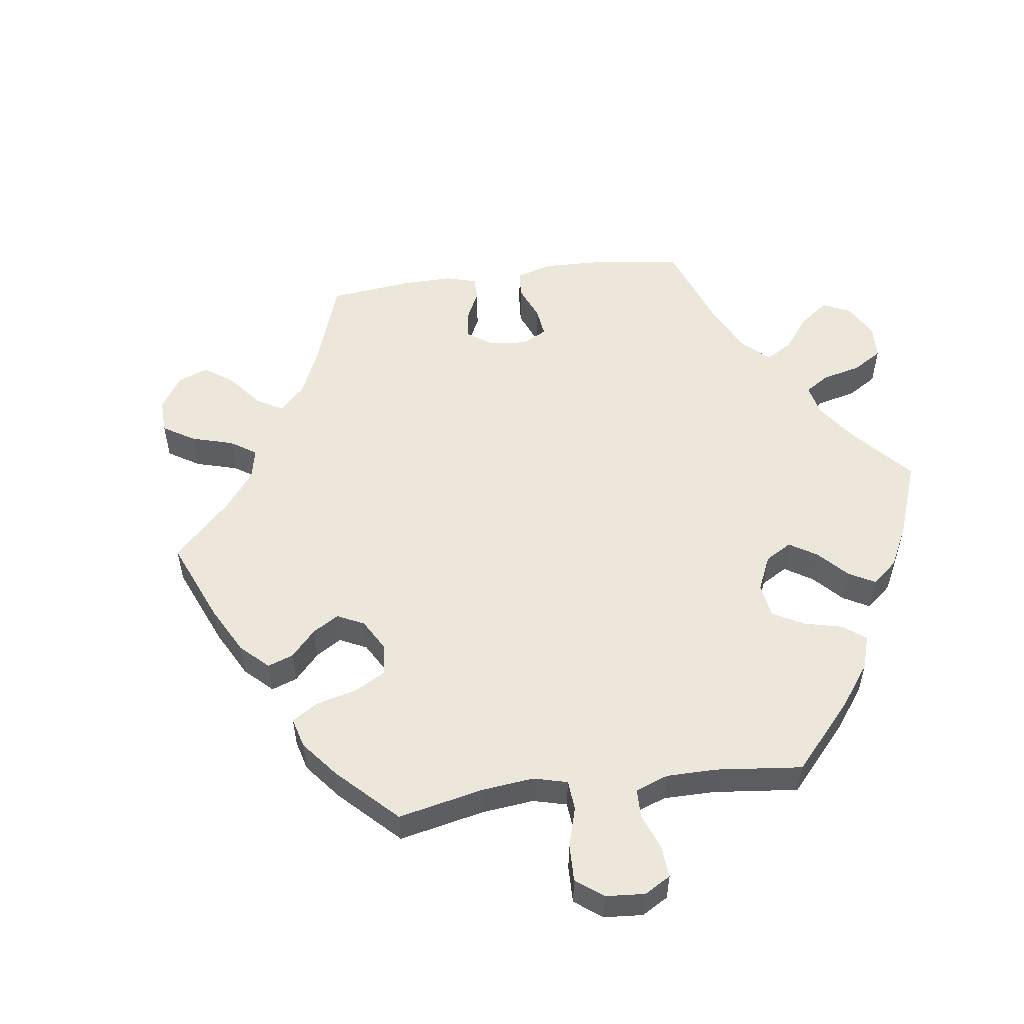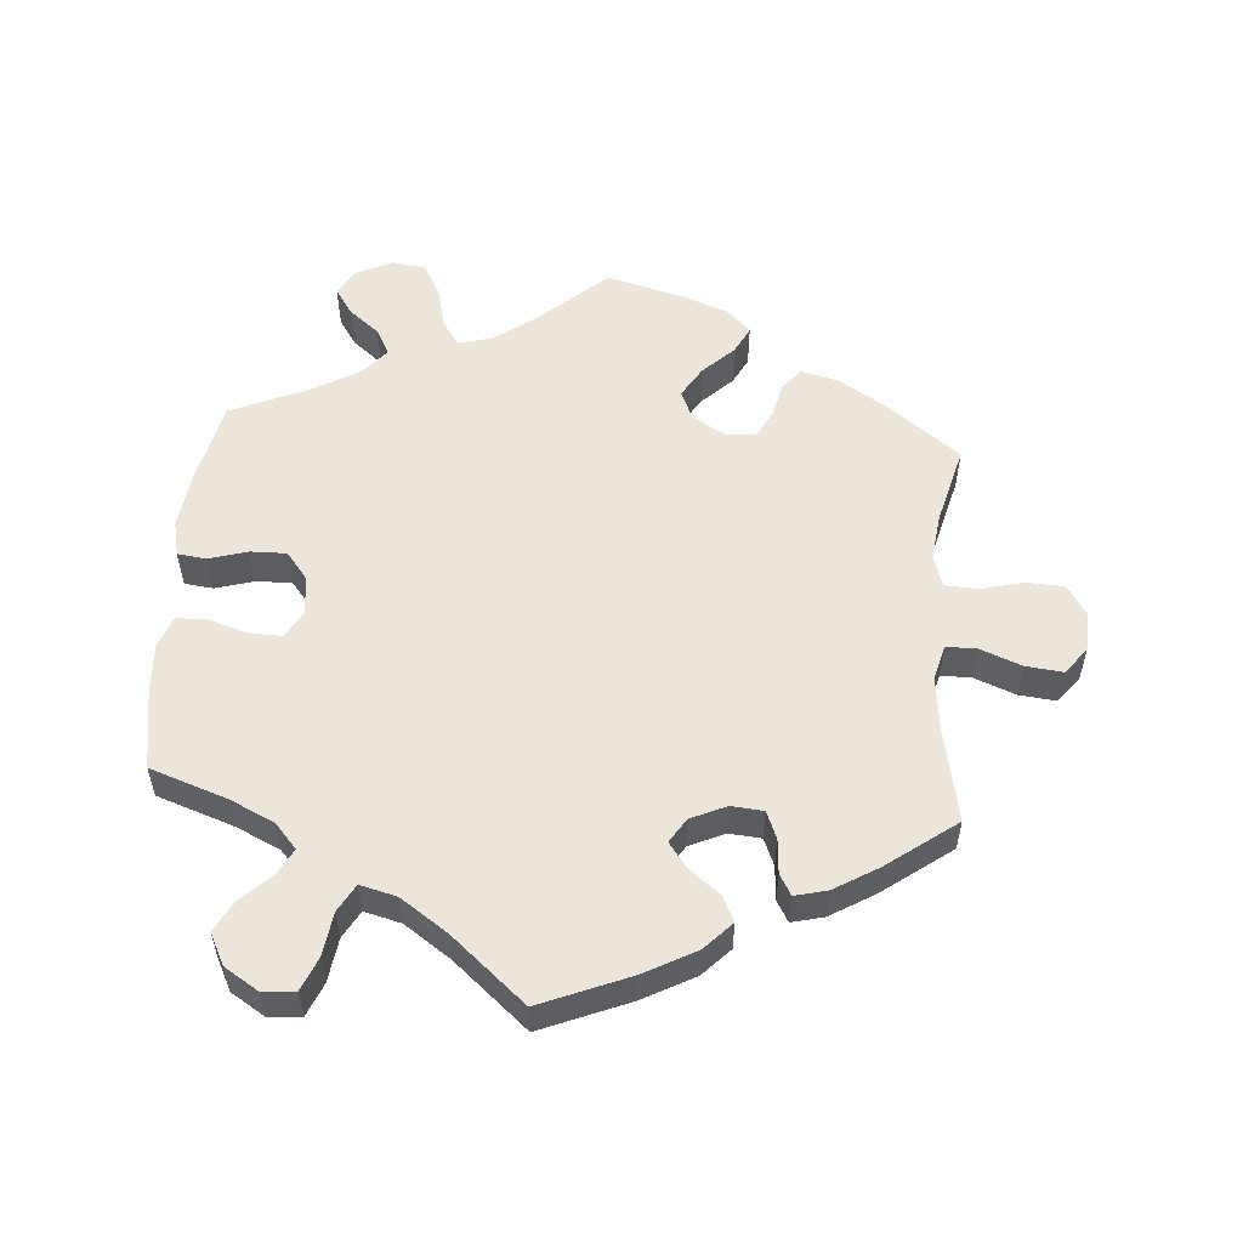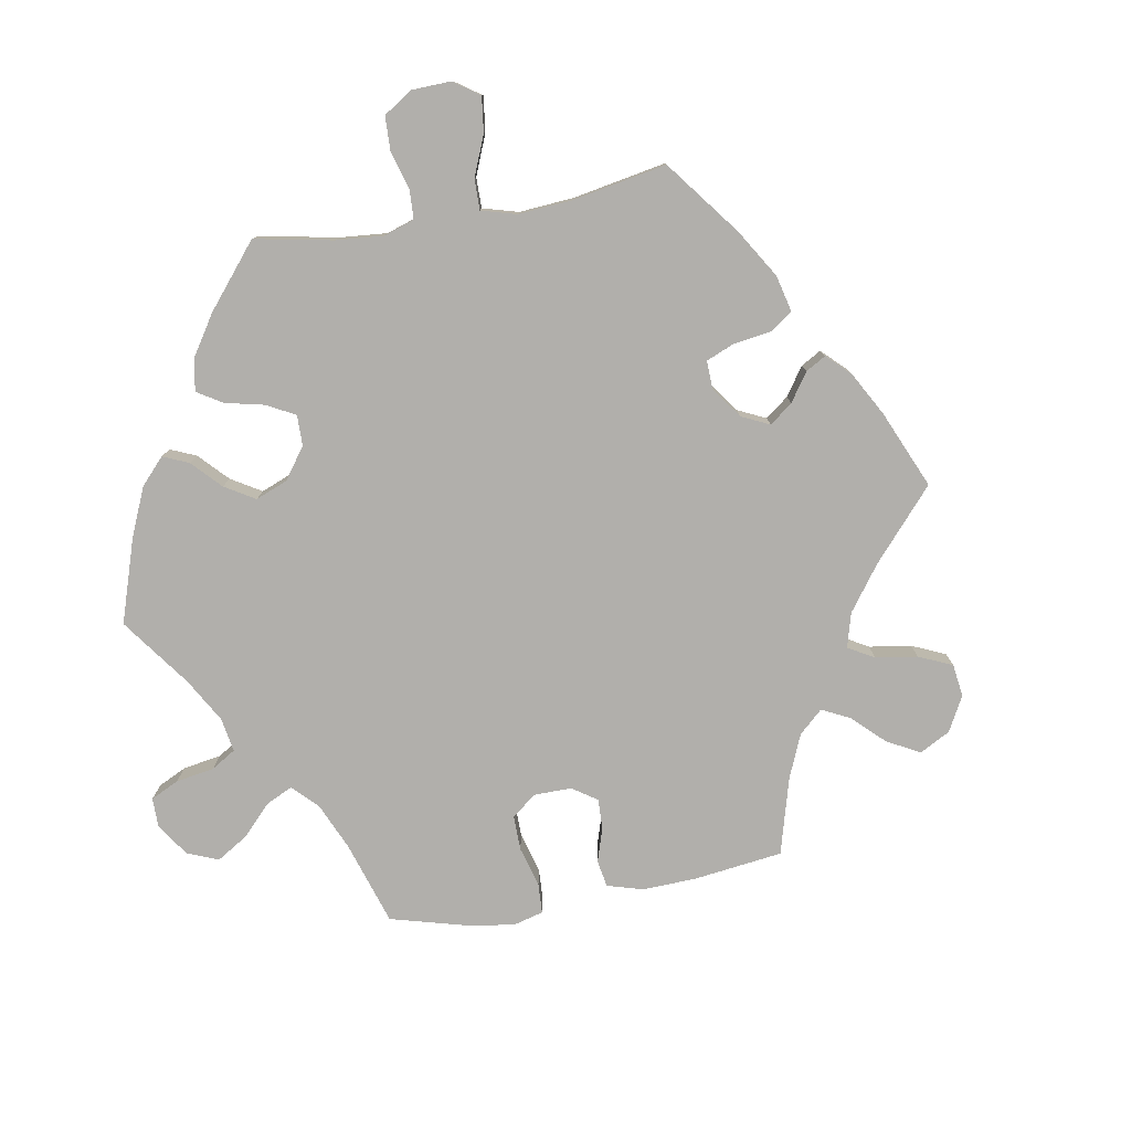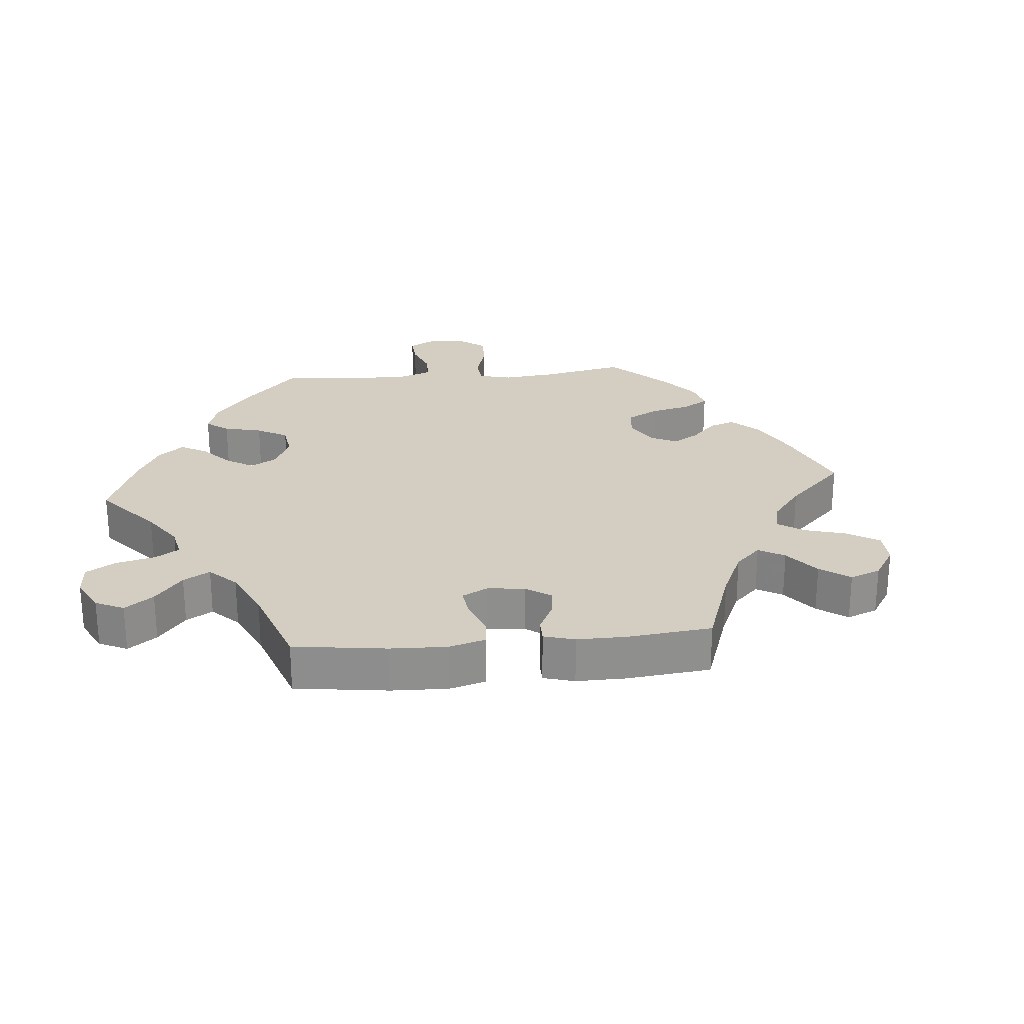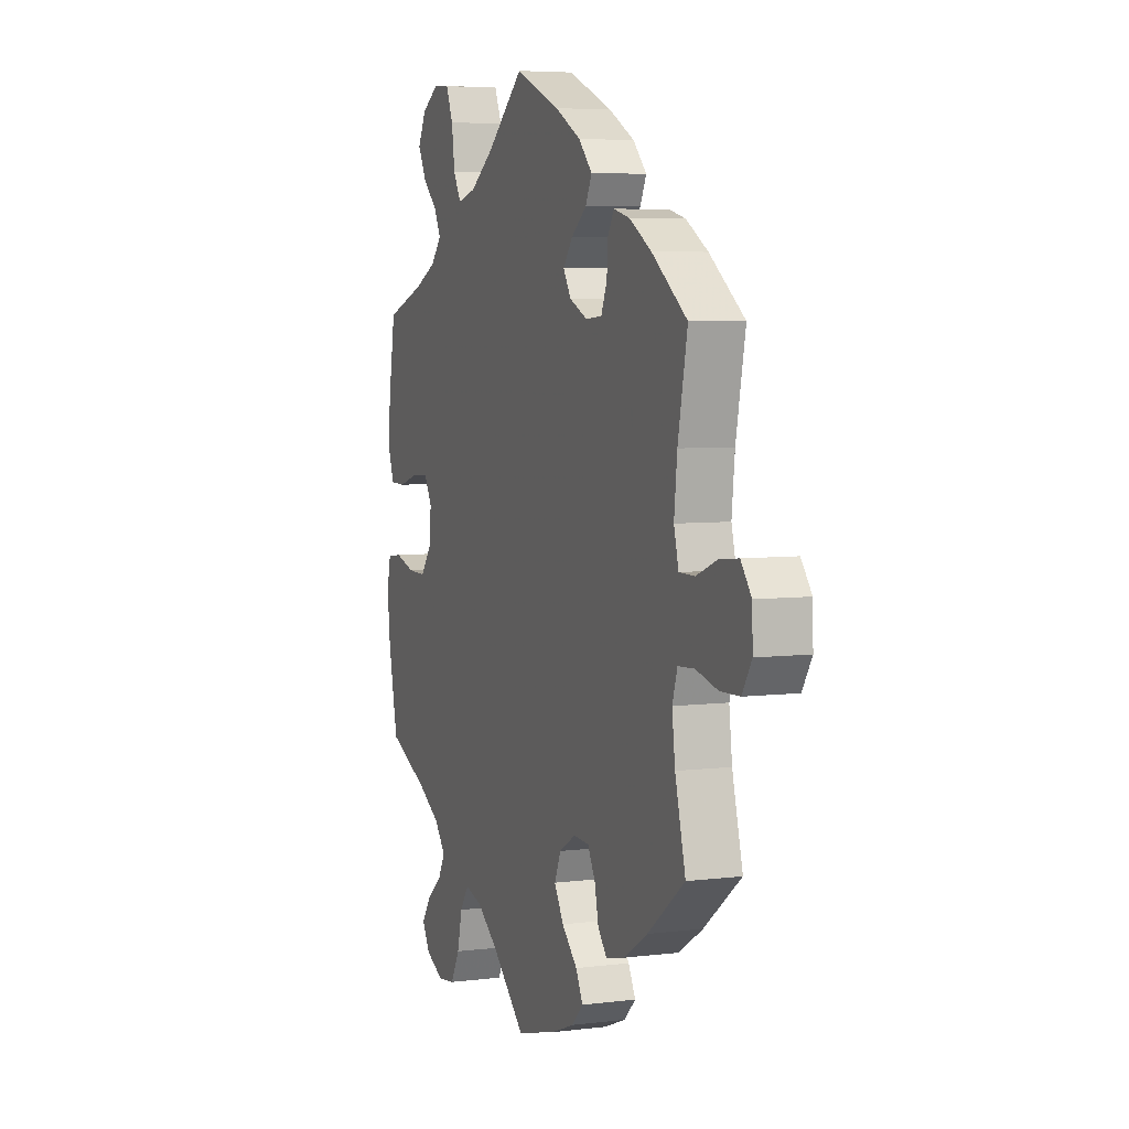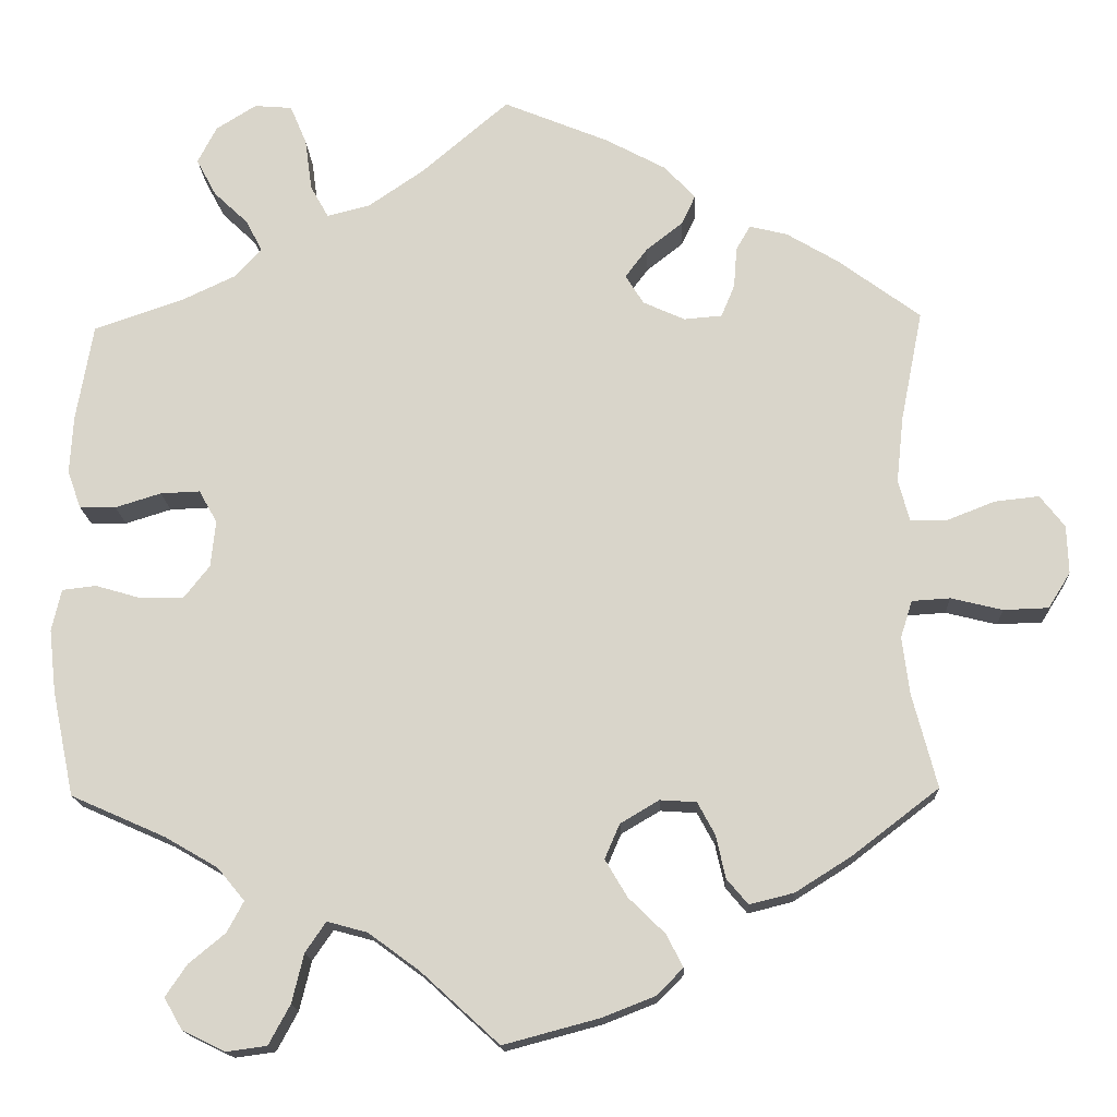
<metadata>
{"format":"obj","ext":"obj","renderer":"f3d","projection":"perspective","resolution":1024,"background":"white","views":[{"elev":53.1,"azim":-157.9,"up":"+Y"},{"elev":54.3,"azim":4.4,"up":"+Y"},{"elev":-78.3,"azim":-20.0,"up":"+Y"},{"elev":25.1,"azim":24.8,"up":"+Y"},{"elev":5.6,"azim":69.1,"up":"+Z"},{"elev":-16.3,"azim":2.6,"up":"+Z"}]}
</metadata>
<code>
v -0.499 0.07 0.065
v 0.187 0.07 -0.562
v 0.512 0.07 -0.072
v -0.41 0.07 -0.56
v -0.411 0.07 0.546
v -0.337 0.07 -0.482
v 0.12 0.07 -0.588
v 0.301 0.07 -0.452
v 0.249 0.07 0.482
v -0.368 0.07 0.044
v -0.417 0.07 -0.363
v 0.368 0.07 0.426
v -0.322 0.07 0.418
v 0.24 0.07 -0.325
v 0.509 0.07 0.17
v -0.387 0.07 0.593
v 0.154 0.07 -0.442
v -0.18 0.07 0.478
v 0.5 0.07 0.086
v -0.391 0.07 0.085
v -0.355 0.07 0.381
v 0.194 0.07 -0.322
v 0.497 0.07 -0.119
v -0.461 0.07 -0.056
v 0 0.07 -0.62
v 0.262 0.07 -0.366
v 0.56 0.07 -0.069
v 0.145 0.07 -0.351
v 0.2 0.07 -0.487
v -0.383 0.07 -0.52
v 0.18 0.07 0.334
v 0.682 0.07 -0.083
v 0.433 0.07 0.387
v 0.427 0.07 -0.394
v -0.163 0.07 -0.483
v 0.514 0.07 0.033
v 0 0.07 0.62
v 0.708 0.07 0.023
v 0.621 0.07 0.057
v -0.537 0.07 -0.31
v 0.281 0.07 0.314
v -0.565 0.07 -0.177
v -0.386 0.07 0.499
v -0.099 0.07 -0.53
v -0.562 0.07 -0.044
v -0.537 0.07 0.31
v 0.56 0.07 0.033
v -0.282 0.07 -0.619
v 0.185 0.07 0.408
v 0.274 0.07 -0.42
v -0.558 0.07 0.187
v 0.157 0.07 0.371
v 0.537 0.07 0.31
v 0.209 0.07 0.524
v -0.574 0.07 -0.097
v -0.316 0.07 -0.443
v -0.333 0.07 -0.626
v -0.214 0.07 -0.469
v 0.677 0.07 0.063
v -0.258 0.07 0.505
v 0.71 0.07 -0.038
v -0.562 0.07 0.114
v -0.235 0.07 0.464
v 0.537 0.07 -0.31
v -0.421 0.07 0.35
v 0.221 0.07 -0.528
v -0.24 0.07 -0.507
v -0.545 0.07 0.066
v -0.288 0.07 0.621
v -0.387 0.07 -0.6
v 0.506 0.07 -0.191
v -0.336 0.07 0.625
v -0.35 0.07 -0.402
v -0.519 0.07 -0.039
v 0.126 0.07 -0.395
v -0.11 0.07 0.526
v 0.233 0.07 0.31
v -0.407 0.07 -0.057
v -0.342 0.07 0.457
v -0.441 0.07 0.083
v 0.357 0.07 -0.438
v 0.231 0.07 0.444
v 0.32 0.07 0.438
v -0.374 0.07 -0.015
v -0.255 0.07 -0.569
v -0.267 0.07 0.571
v 0.625 0.07 -0.085
v 0.302 0.07 0.407
v 0.298 0.07 0.355
v 0.133 0.07 0.565
v -0.499 -0 0.065
v 0.187 -0 -0.562
v 0.512 -0 -0.072
v -0.41 -0 -0.56
v -0.411 -0 0.546
v -0.337 -0 -0.482
v 0.12 -0 -0.588
v 0.301 -0 -0.452
v 0.249 -0 0.482
v -0.368 -0 0.044
v -0.417 -0 -0.363
v 0.368 -0 0.426
v -0.322 -0 0.418
v 0.24 -0 -0.325
v 0.509 -0 0.17
v -0.387 -0 0.593
v 0.154 -0 -0.442
v -0.18 -0 0.478
v 0.5 -0 0.086
v -0.391 -0 0.085
v -0.355 -0 0.381
v 0.194 -0 -0.322
v 0.497 -0 -0.119
v -0.461 -0 -0.056
v 0 -0 -0.62
v 0.262 -0 -0.366
v 0.56 -0 -0.069
v 0.145 -0 -0.351
v 0.2 -0 -0.487
v -0.383 -0 -0.52
v 0.18 -0 0.334
v 0.682 -0 -0.083
v 0.433 -0 0.387
v 0.427 -0 -0.394
v -0.163 -0 -0.483
v 0.514 -0 0.033
v 0 -0 0.62
v 0.708 -0 0.023
v 0.621 -0 0.057
v -0.537 -0 -0.31
v 0.281 -0 0.314
v -0.565 -0 -0.177
v -0.386 -0 0.499
v -0.099 -0 -0.53
v -0.562 -0 -0.044
v -0.537 -0 0.31
v 0.56 -0 0.033
v -0.282 -0 -0.619
v 0.185 -0 0.408
v 0.274 -0 -0.42
v -0.558 -0 0.187
v 0.157 -0 0.371
v 0.537 -0 0.31
v 0.209 -0 0.524
v -0.574 -0 -0.097
v -0.316 -0 -0.443
v -0.333 -0 -0.626
v -0.214 -0 -0.469
v 0.677 -0 0.063
v -0.258 -0 0.505
v 0.71 -0 -0.038
v -0.562 -0 0.114
v -0.235 -0 0.464
v 0.537 -0 -0.31
v -0.421 -0 0.35
v 0.221 -0 -0.528
v -0.24 -0 -0.507
v -0.545 -0 0.066
v -0.288 -0 0.621
v -0.387 -0 -0.6
v 0.506 -0 -0.191
v -0.336 -0 0.625
v -0.35 -0 -0.402
v -0.519 -0 -0.039
v 0.126 -0 -0.395
v -0.11 -0 0.526
v 0.233 -0 0.31
v -0.407 -0 -0.057
v -0.342 -0 0.457
v -0.441 -0 0.083
v 0.357 -0 -0.438
v 0.231 -0 0.444
v 0.32 -0 0.438
v -0.374 -0 -0.015
v -0.255 -0 -0.569
v -0.267 -0 0.571
v 0.625 -0 -0.085
v 0.302 -0 0.407
v 0.298 -0 0.355
v 0.133 -0 0.565
f 7 25 44
f 2 7 44 35
f 17 29 66 2
f 75 17 2 35
f 28 75 35 58
f 22 28 58
f 81 8 50 26
f 81 26 14
f 71 64 34 81
f 23 71 81 14
f 3 23 14 22
f 61 32 87 27
f 61 27 3
f 38 61 3
f 47 39 59 38
f 36 47 38 3
f 19 36 3 22
f 12 33 53 15
f 89 88 83 12
f 41 89 12 15
f 77 41 15 19
f 54 9 82 49
f 54 49 52
f 76 37 90 54
f 18 76 54 52
f 63 18 52 31
f 72 69 86 60
f 72 60 63
f 16 72 63
f 79 43 5 16
f 13 79 16 63
f 21 13 63 31
f 62 51 46 65
f 80 1 68 62
f 20 80 62 65
f 10 20 65 21
f 55 45 74 24
f 55 24 78
f 11 40 42 55
f 73 11 55 78
f 56 73 78 84
f 70 4 30 6
f 70 6 56
f 57 70 56
f 67 85 48 57
f 58 67 57 56
f 10 21 31 77
f 10 77 19 22
f 84 10 22
f 58 56 84 22
f 134 115 97
f 125 134 97 92
f 92 156 119 107
f 125 92 107 165
f 148 125 165 118
f 148 118 112
f 116 140 98 171
f 104 116 171
f 171 124 154 161
f 104 171 161 113
f 112 104 113 93
f 117 177 122 151
f 93 117 151
f 93 151 128
f 128 149 129 137
f 93 128 137 126
f 112 93 126 109
f 105 143 123 102
f 102 173 178 179
f 105 102 179 131
f 109 105 131 167
f 139 172 99 144
f 142 139 144
f 144 180 127 166
f 142 144 166 108
f 121 142 108 153
f 150 176 159 162
f 153 150 162
f 153 162 106
f 106 95 133 169
f 153 106 169 103
f 121 153 103 111
f 155 136 141 152
f 152 158 91 170
f 155 152 170 110
f 111 155 110 100
f 114 164 135 145
f 168 114 145
f 145 132 130 101
f 168 145 101 163
f 174 168 163 146
f 96 120 94 160
f 146 96 160
f 146 160 147
f 147 138 175 157
f 146 147 157 148
f 167 121 111 100
f 112 109 167 100
f 112 100 174
f 112 174 146 148
f 44 134 125 35
f 35 125 148 58
f 58 148 157 67
f 67 157 175 85
f 85 175 138 48
f 48 138 147 57
f 57 147 160 70
f 70 160 94 4
f 4 94 120 30
f 30 120 96 6
f 6 96 146 56
f 56 146 163 73
f 73 163 101 11
f 11 101 130 40
f 40 130 132 42
f 42 132 145 55
f 55 145 135 45
f 45 135 164 74
f 74 164 114 24
f 24 114 168 78
f 78 168 174 84
f 84 174 100 10
f 10 100 110 20
f 20 110 170 80
f 80 170 91 1
f 1 91 158 68
f 68 158 152 62
f 62 152 141 51
f 51 141 136 46
f 46 136 155 65
f 65 155 111 21
f 21 111 103 13
f 13 103 169 79
f 79 169 133 43
f 43 133 95 5
f 5 95 106 16
f 16 106 162 72
f 72 162 159 69
f 69 159 176 86
f 86 176 150 60
f 60 150 153 63
f 63 153 108 18
f 18 108 166 76
f 76 166 127 37
f 37 127 180 90
f 90 180 144 54
f 54 144 99 9
f 9 99 172 82
f 82 172 139 49
f 49 139 142 52
f 52 142 121 31
f 31 121 167 77
f 77 167 131 41
f 41 131 179 89
f 89 179 178 88
f 88 178 173 83
f 83 173 102 12
f 12 102 123 33
f 33 123 143 53
f 53 143 105 15
f 15 105 109 19
f 19 109 126 36
f 36 126 137 47
f 47 137 129 39
f 39 129 149 59
f 59 149 128 38
f 38 128 151 61
f 61 151 122 32
f 32 122 177 87
f 87 177 117 27
f 27 117 93 3
f 3 93 113 23
f 23 113 161 71
f 71 161 154 64
f 64 154 124 34
f 34 124 171 81
f 81 171 98 8
f 8 98 140 50
f 50 140 116 26
f 26 116 104 14
f 14 104 112 22
f 22 112 118 28
f 28 118 165 75
f 75 165 107 17
f 17 107 119 29
f 29 119 156 66
f 66 156 92 2
f 2 92 97 7
f 7 97 115 25
f 25 115 134 44

</code>
